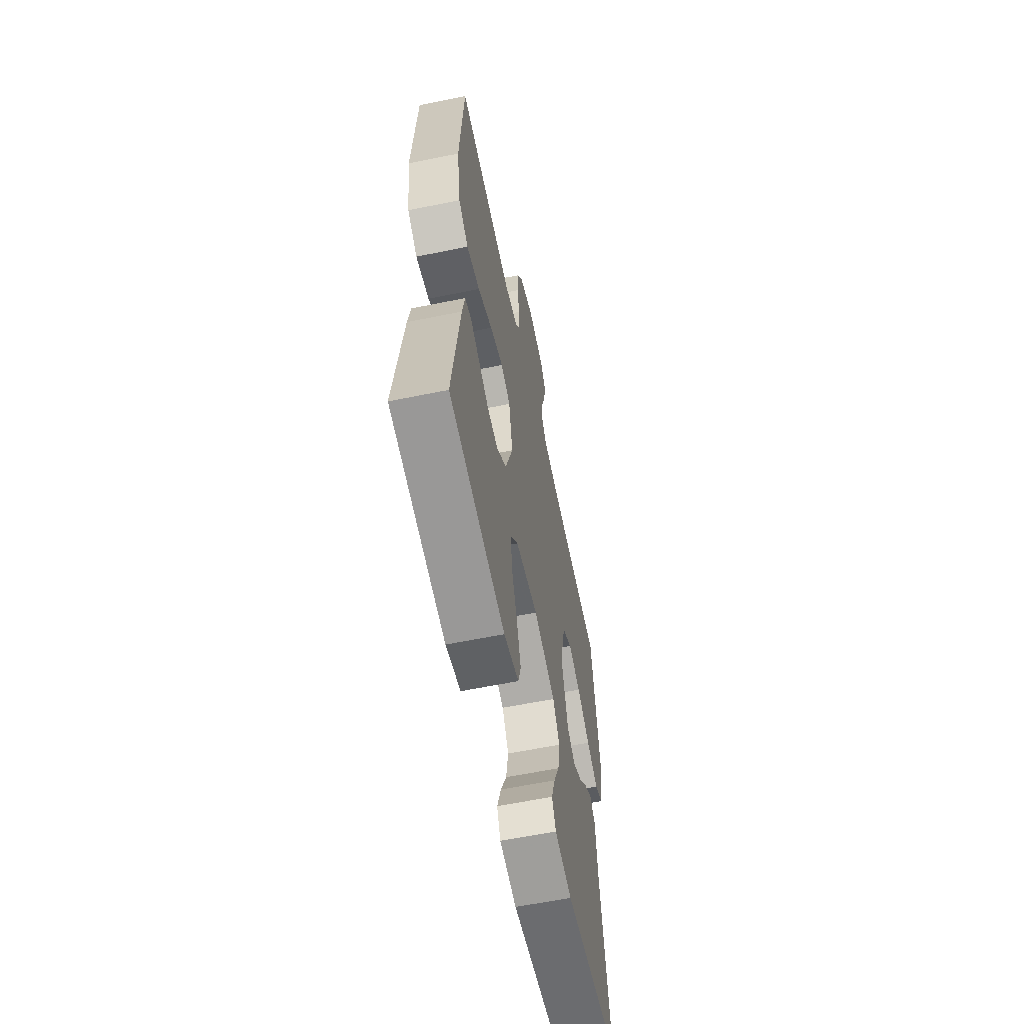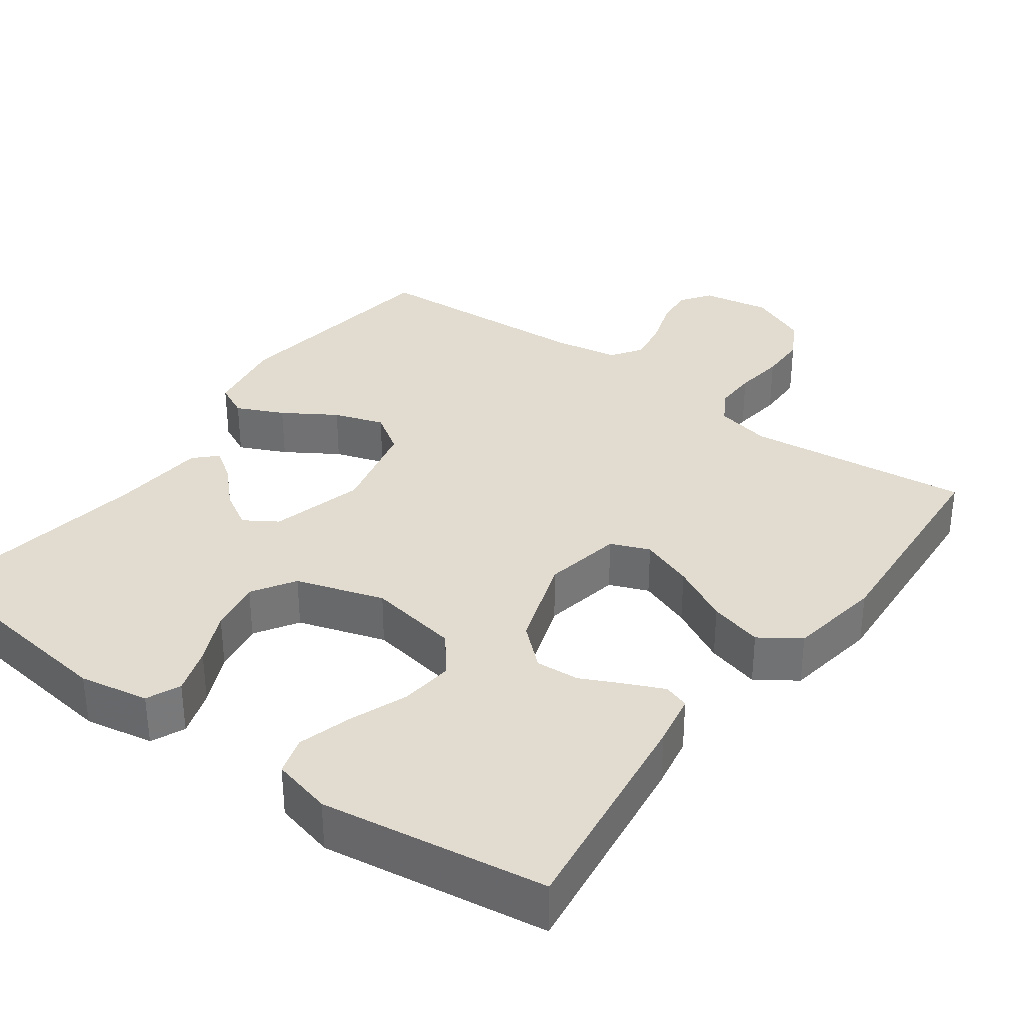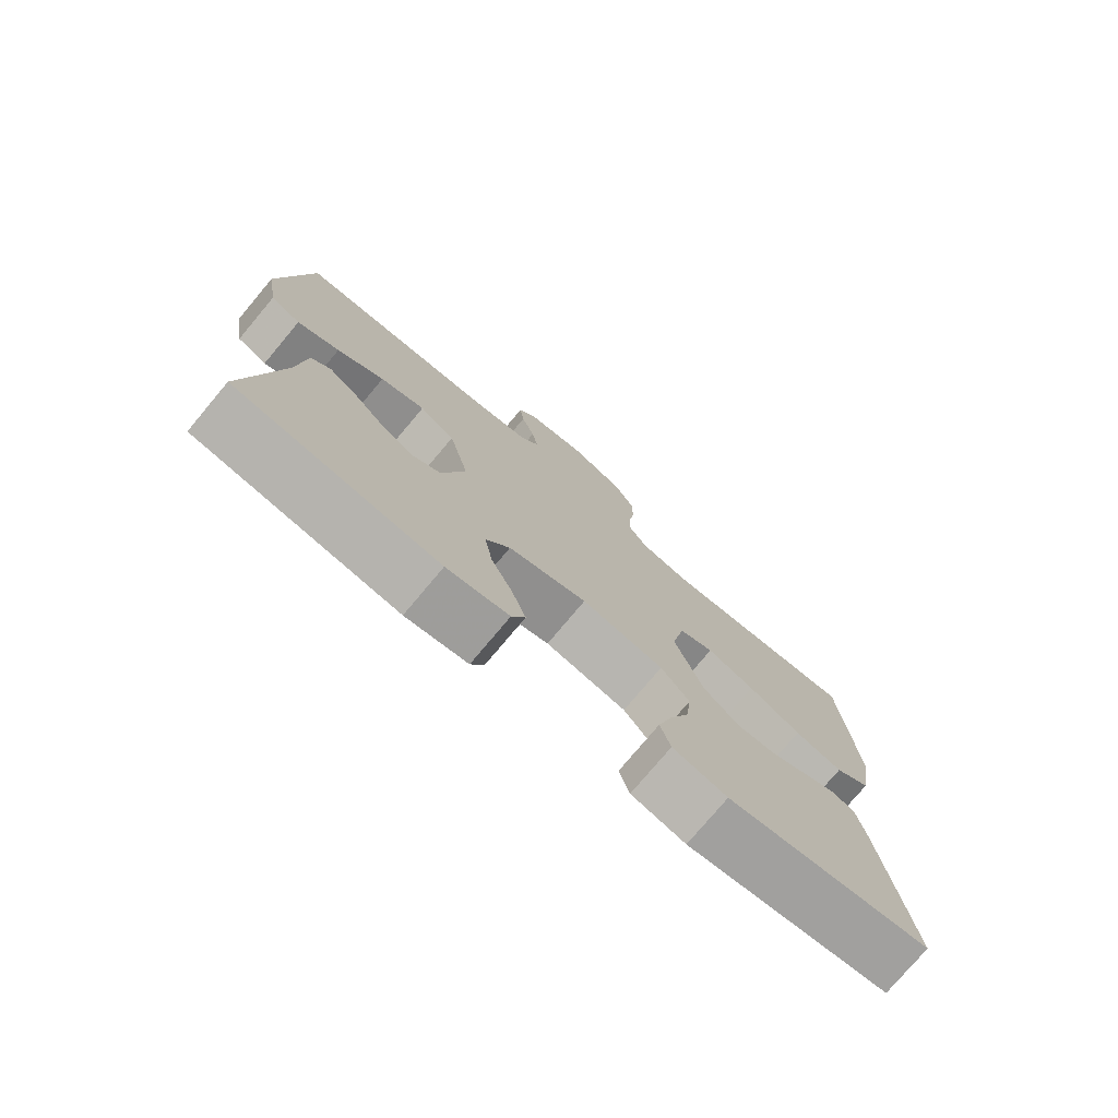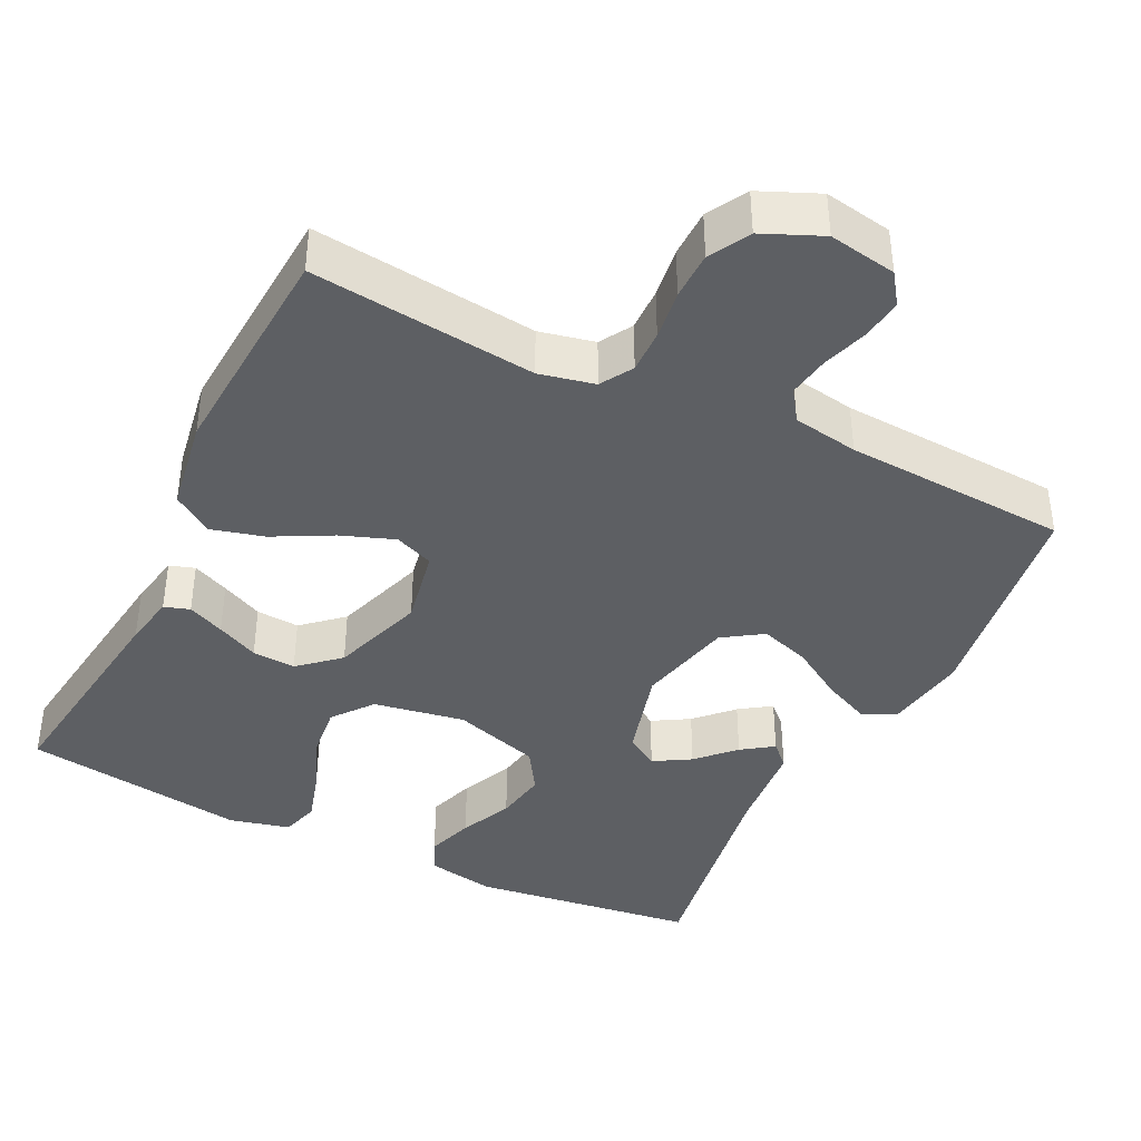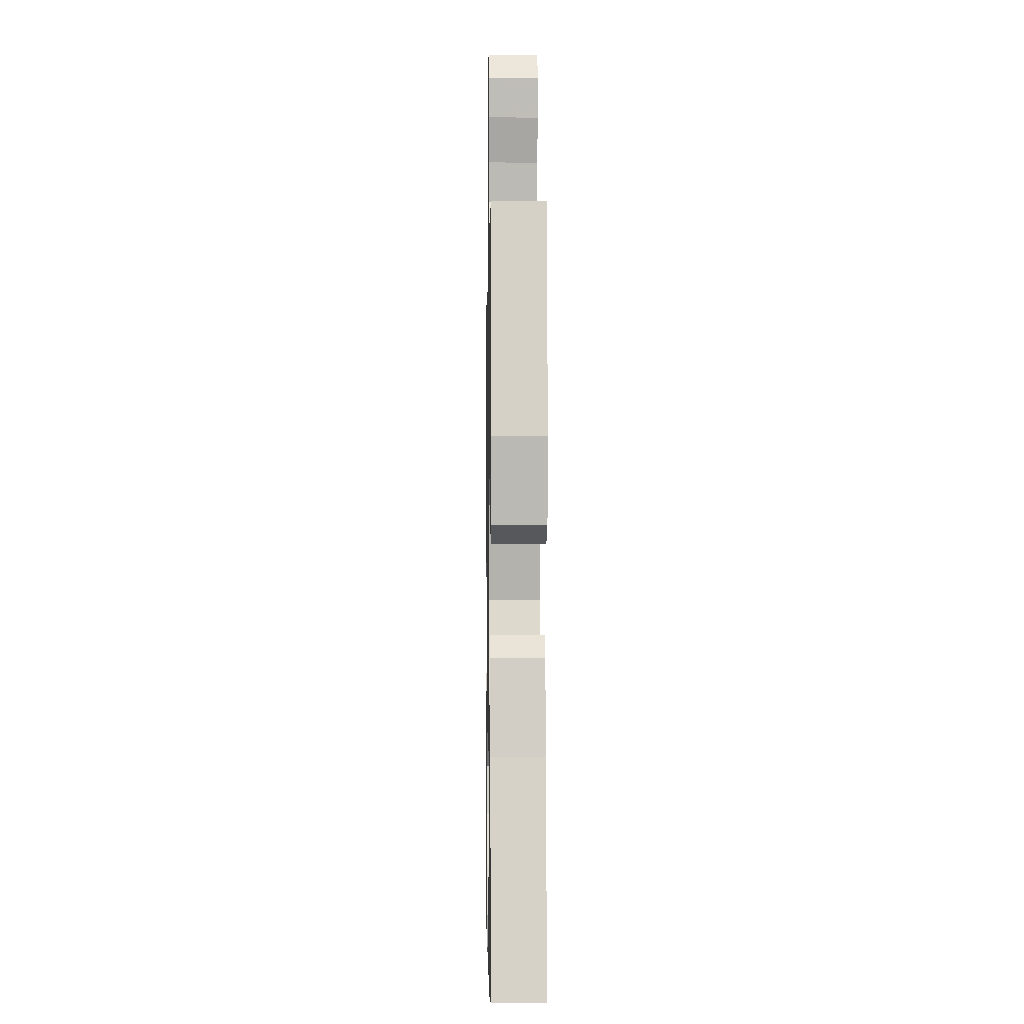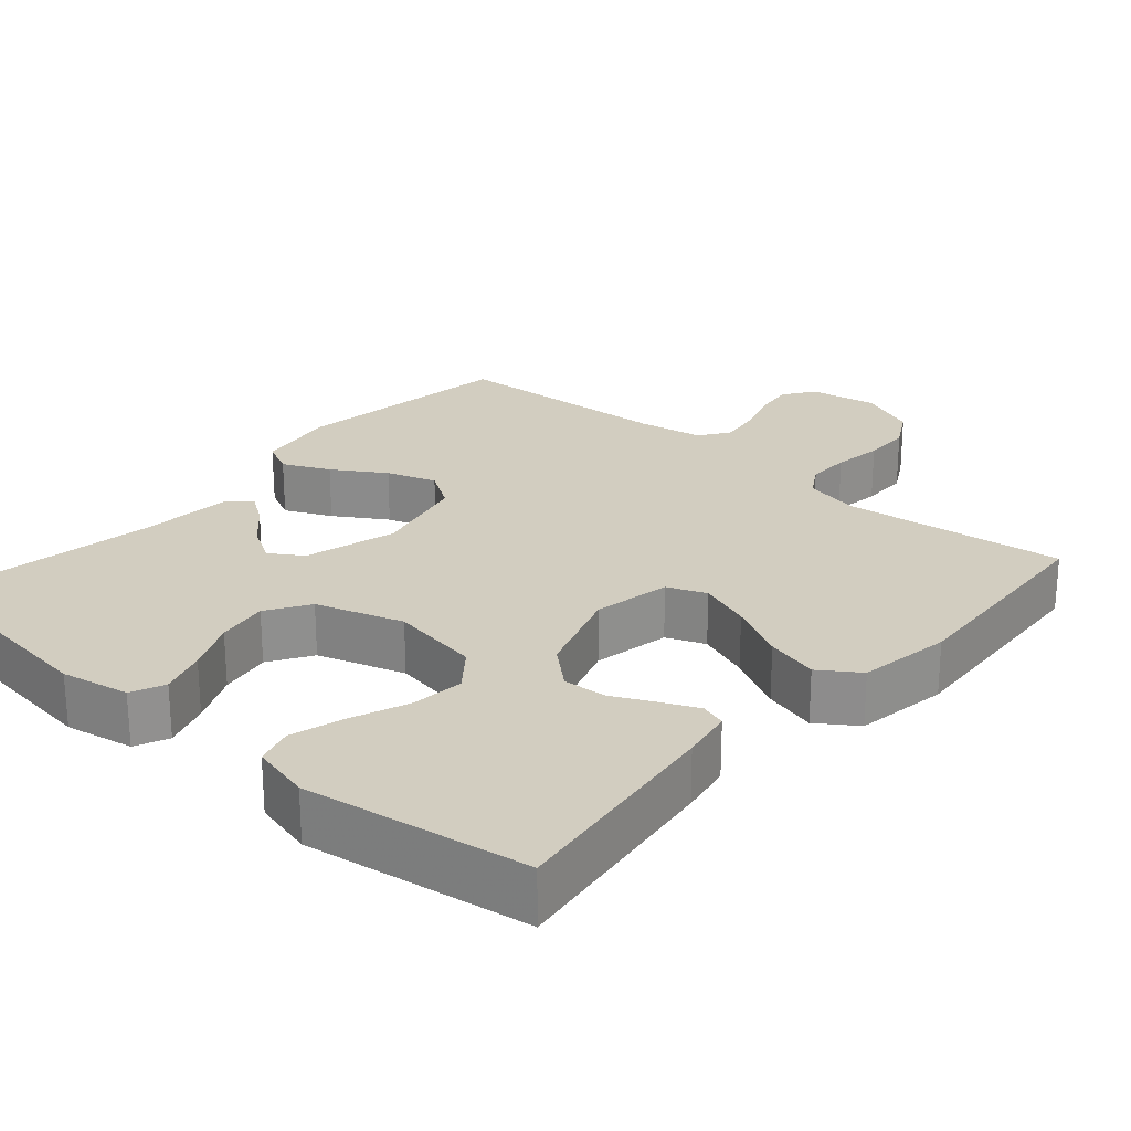
<metadata>
{"format":"obj","ext":"obj","renderer":"f3d","projection":"perspective","resolution":1024,"background":"white","views":[{"elev":-60.8,"azim":-78.2,"up":"+Z"},{"elev":34.2,"azim":-143.9,"up":"+Y"},{"elev":-76.8,"azim":140.0,"up":"+Z"},{"elev":-40.3,"azim":-26.1,"up":"+Y"},{"elev":-2.4,"azim":89.0,"up":"+Z"},{"elev":24.5,"azim":-138.9,"up":"+Y"}]}
</metadata>
<code>
v -0.5 0.07 -0.5
v -0.46 0.07 -0.2
v -0.447 0.07 -0.13
v -0.413 0.07 -0.119
v -0.364 0.07 -0.141
v -0.308 0.07 -0.168
v -0.25 0.07 -0.172
v -0.197 0.07 -0.125
v -0.155 0.07 0
v -0.175 0.07 0.104
v -0.227 0.07 0.125
v -0.298 0.07 0.099
v -0.376 0.07 0.058
v -0.447 0.07 0.039
v -0.5 0.07 0.075
v -0.52 0.07 0.2
v -0.5 0.07 0.5
v -0.2 0.07 0.466
v -0.126 0.07 0.482
v -0.1 0.07 0.525
v -0.101 0.07 0.583
v -0.11 0.07 0.65
v -0.109 0.07 0.714
v -0.079 0.07 0.768
v 0 0.07 0.802
v 0.091 0.07 0.786
v 0.12 0.07 0.745
v 0.113 0.07 0.69
v 0.093 0.07 0.629
v 0.084 0.07 0.573
v 0.112 0.07 0.532
v 0.2 0.07 0.517
v 0.5 0.07 0.5
v 0.542 0.07 0.2
v 0.524 0.07 0.091
v 0.479 0.07 0.069
v 0.416 0.07 0.098
v 0.346 0.07 0.142
v 0.279 0.07 0.164
v 0.226 0.07 0.129
v 0.196 0.07 0
v 0.23 0.07 -0.124
v 0.274 0.07 -0.152
v 0.323 0.07 -0.123
v 0.37 0.07 -0.075
v 0.412 0.07 -0.046
v 0.441 0.07 -0.075
v 0.452 0.07 -0.2
v 0.5 0.07 -0.5
v 0.2 0.07 -0.539
v 0.108 0.07 -0.522
v 0.088 0.07 -0.477
v 0.109 0.07 -0.414
v 0.141 0.07 -0.344
v 0.153 0.07 -0.274
v 0.117 0.07 -0.217
v 0 0.07 -0.18
v -0.122 0.07 -0.201
v -0.164 0.07 -0.254
v -0.156 0.07 -0.325
v -0.126 0.07 -0.402
v -0.105 0.07 -0.473
v -0.12 0.07 -0.524
v -0.2 0.07 -0.544
v -0.5 0 -0.5
v -0.46 0 -0.2
v -0.447 0 -0.13
v -0.413 0 -0.119
v -0.364 0 -0.141
v -0.308 0 -0.168
v -0.25 0 -0.172
v -0.197 0 -0.125
v -0.155 0 0
v -0.175 0 0.104
v -0.227 0 0.125
v -0.298 0 0.099
v -0.376 0 0.058
v -0.447 0 0.039
v -0.5 0 0.075
v -0.52 0 0.2
v -0.5 0 0.5
v -0.2 0 0.466
v -0.126 0 0.482
v -0.1 0 0.525
v -0.101 0 0.583
v -0.11 0 0.65
v -0.109 0 0.714
v -0.079 0 0.768
v 0 0 0.802
v 0.091 0 0.786
v 0.12 0 0.745
v 0.113 0 0.69
v 0.093 0 0.629
v 0.084 0 0.573
v 0.112 0 0.532
v 0.2 0 0.517
v 0.5 0 0.5
v 0.542 0 0.2
v 0.524 0 0.091
v 0.479 0 0.069
v 0.416 0 0.098
v 0.346 0 0.142
v 0.279 0 0.164
v 0.226 0 0.129
v 0.196 0 0
v 0.23 0 -0.124
v 0.274 0 -0.152
v 0.323 0 -0.123
v 0.37 0 -0.075
v 0.412 0 -0.046
v 0.441 0 -0.075
v 0.452 0 -0.2
v 0.5 0 -0.5
v 0.2 0 -0.539
v 0.108 0 -0.522
v 0.088 0 -0.477
v 0.109 0 -0.414
v 0.141 0 -0.344
v 0.153 0 -0.274
v 0.117 0 -0.217
v 0 0 -0.18
v -0.122 0 -0.201
v -0.164 0 -0.254
v -0.156 0 -0.325
v -0.126 0 -0.402
v -0.105 0 -0.473
v -0.12 0 -0.524
v -0.2 0 -0.544
f 60 61 62 63
f 60 63 64 1
f 51 52 53 54
f 49 50 51 54
f 48 49 54 55
f 44 45 46 47
f 43 44 47 48
f 35 36 37 38
f 35 38 39
f 32 33 34 35
f 31 32 35 39
f 30 31 39 40
f 26 27 28 29
f 26 29 30
f 25 26 30
f 21 22 23 24
f 20 21 24 25
f 15 16 17 18
f 15 18 19
f 12 13 14 15
f 11 12 15 19
f 10 11 19 20
f 3 4 5 6
f 1 2 3 6
f 59 60 1 6
f 58 59 6 7
f 57 58 7 8
f 43 48 55 56
f 42 43 56 57
f 41 42 57 8
f 9 10 20 25
f 9 25 30 40
f 8 9 40 41
f 127 126 125 124
f 65 128 127 124
f 118 117 116 115
f 118 115 114 113
f 119 118 113 112
f 111 110 109 108
f 112 111 108 107
f 102 101 100 99
f 103 102 99
f 99 98 97 96
f 103 99 96 95
f 104 103 95 94
f 93 92 91 90
f 94 93 90
f 94 90 89
f 88 87 86 85
f 89 88 85 84
f 82 81 80 79
f 83 82 79
f 79 78 77 76
f 83 79 76 75
f 84 83 75 74
f 70 69 68 67
f 70 67 66 65
f 70 65 124 123
f 71 70 123 122
f 72 71 122 121
f 120 119 112 107
f 121 120 107 106
f 72 121 106 105
f 89 84 74 73
f 104 94 89 73
f 105 104 73 72
f 1 65 66 2
f 2 66 67 3
f 3 67 68 4
f 4 68 69 5
f 5 69 70 6
f 6 70 71 7
f 7 71 72 8
f 8 72 73 9
f 9 73 74 10
f 10 74 75 11
f 11 75 76 12
f 12 76 77 13
f 13 77 78 14
f 14 78 79 15
f 15 79 80 16
f 16 80 81 17
f 17 81 82 18
f 18 82 83 19
f 19 83 84 20
f 20 84 85 21
f 21 85 86 22
f 22 86 87 23
f 23 87 88 24
f 24 88 89 25
f 25 89 90 26
f 26 90 91 27
f 27 91 92 28
f 28 92 93 29
f 29 93 94 30
f 30 94 95 31
f 31 95 96 32
f 32 96 97 33
f 33 97 98 34
f 34 98 99 35
f 35 99 100 36
f 36 100 101 37
f 37 101 102 38
f 38 102 103 39
f 39 103 104 40
f 40 104 105 41
f 41 105 106 42
f 42 106 107 43
f 43 107 108 44
f 44 108 109 45
f 45 109 110 46
f 46 110 111 47
f 47 111 112 48
f 48 112 113 49
f 49 113 114 50
f 50 114 115 51
f 51 115 116 52
f 52 116 117 53
f 53 117 118 54
f 54 118 119 55
f 55 119 120 56
f 56 120 121 57
f 57 121 122 58
f 58 122 123 59
f 59 123 124 60
f 60 124 125 61
f 61 125 126 62
f 62 126 127 63
f 63 127 128 64
f 64 128 65 1

</code>
